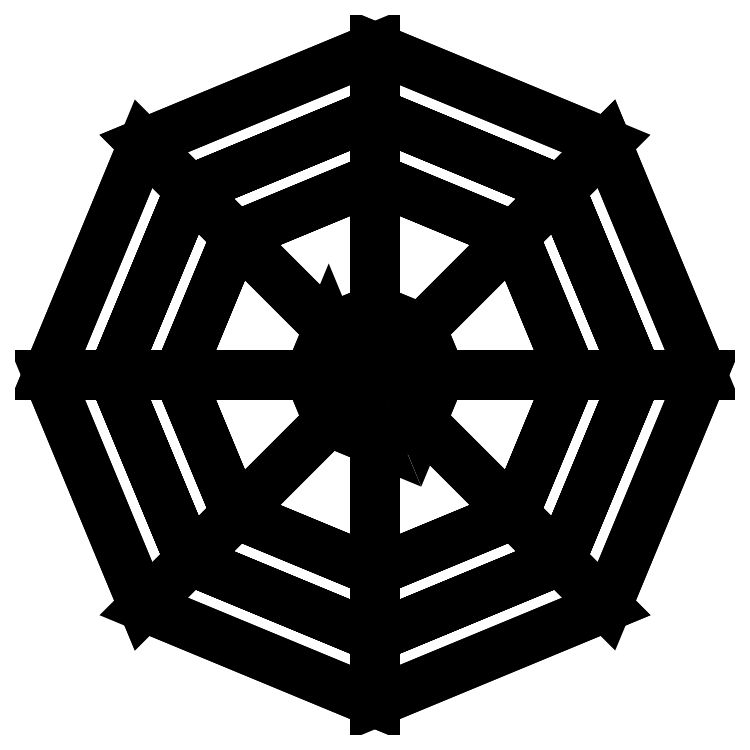
<metadata>
{"format":"dxf","ext":"dxf","renderer":"ezdxf+matplotlib","layout":"modelspace","background":"white","min_lineweight":24,"dpi":150}
</metadata>
<code>
0
SECTION
2
ENTITIES
0
3DFACE
8
0
10
3
20
0
30
0
11
2.121
21
2.121
31
0
12
2.121
22
2.121
32
12
13
3
23
0
33
12
0
3DFACE
8
0
10
2.121
20
2.121
30
0
11
2e-16
21
3
31
0
12
2e-16
22
3
32
12
13
2.121
23
2.121
33
12
0
3DFACE
8
0
10
2e-16
20
3
30
0
11
-2.121
21
2.121
31
0
12
-2.121
22
2.121
32
12
13
2e-16
23
3
33
12
0
3DFACE
8
0
10
-2.121
20
2.121
30
0
11
-3
21
4e-16
31
0
12
-3
22
4e-16
32
12
13
-2.121
23
2.121
33
12
0
3DFACE
8
0
10
-3
20
4e-16
30
0
11
-2.121
21
-2.121
31
0
12
-2.121
22
-2.121
32
12
13
-3
23
4e-16
33
12
0
3DFACE
8
0
10
-2.121
20
-2.121
30
0
11
-6e-16
21
-3
31
0
12
-6e-16
22
-3
32
12
13
-2.121
23
-2.121
33
12
0
3DFACE
8
0
10
-6e-16
20
-3
30
0
11
2.121
21
-2.121
31
0
12
2.121
22
-2.121
32
12
13
-6e-16
23
-3
33
12
0
3DFACE
8
0
10
2.121
20
-2.121
30
0
11
3
21
0
31
0
12
3
22
0
32
12
13
2.121
23
-2.121
33
12
0
3DFACE
8
0
10
4
20
0
30
12.5
11
2.828
21
2.828
31
12.5
12
2.828
22
2.828
32
16.5
13
4
23
0
33
16.5
0
3DFACE
8
0
10
2.828
20
2.828
30
12.5
11
2e-16
21
4
31
12.5
12
2e-16
22
4
32
16.5
13
2.828
23
2.828
33
16.5
0
3DFACE
8
0
10
2e-16
20
4
30
12.5
11
-2.828
21
2.828
31
12.5
12
-2.828
22
2.828
32
16.5
13
2e-16
23
4
33
16.5
0
3DFACE
8
0
10
-2.828
20
2.828
30
12.5
11
-4
21
5e-16
31
12.5
12
-4
22
5e-16
32
16.5
13
-2.828
23
2.828
33
16.5
0
3DFACE
8
0
10
-4
20
5e-16
30
12.5
11
-2.828
21
-2.828
31
12.5
12
-2.828
22
-2.828
32
16.5
13
-4
23
5e-16
33
16.5
0
3DFACE
8
0
10
-2.828
20
-2.828
30
12.5
11
-7e-16
21
-4
31
12.5
12
-7e-16
22
-4
32
16.5
13
-2.828
23
-2.828
33
16.5
0
3DFACE
8
0
10
-7e-16
20
-4
30
12.5
11
2.828
21
-2.828
31
12.5
12
2.828
22
-2.828
32
16.5
13
-7e-16
23
-4
33
16.5
0
3DFACE
8
0
10
2.828
20
-2.828
30
12.5
11
4
21
0
31
12.5
12
4
22
0
32
16.5
13
2.828
23
-2.828
33
16.5
0
3DFACE
8
0
10
3
20
0
30
12
11
2.121
21
2.121
31
12
12
2.828
22
2.828
32
12.5
13
4
23
0
33
12.5
0
3DFACE
8
0
10
2.121
20
2.121
30
12
11
2e-16
21
3
31
12
12
2e-16
22
4
32
12.5
13
2.828
23
2.828
33
12.5
0
3DFACE
8
0
10
2e-16
20
3
30
12
11
-2.121
21
2.121
31
12
12
-2.828
22
2.828
32
12.5
13
2e-16
23
4
33
12.5
0
3DFACE
8
0
10
-2.121
20
2.121
30
12
11
-3
21
4e-16
31
12
12
-4
22
5e-16
32
12.5
13
-2.828
23
2.828
33
12.5
0
3DFACE
8
0
10
-3
20
4e-16
30
12
11
-2.121
21
-2.121
31
12
12
-2.828
22
-2.828
32
12.5
13
-4
23
5e-16
33
12.5
0
3DFACE
8
0
10
-2.121
20
-2.121
30
12
11
-6e-16
21
-3
31
12
12
-7e-16
22
-4
32
12.5
13
-2.828
23
-2.828
33
12.5
0
3DFACE
8
0
10
-6e-16
20
-3
30
12
11
2.121
21
-2.121
31
12
12
2.828
22
-2.828
32
12.5
13
-7e-16
23
-4
33
12.5
0
3DFACE
8
0
10
2.121
20
-2.121
30
12
11
3
21
0
31
12
12
4
22
0
32
12.5
13
2.828
23
-2.828
33
12.5
0
3DFACE
8
0
10
5
20
0
30
16.5
11
3.536
21
3.536
31
16.5
12
2.828
22
2.828
32
16.75
13
4
23
0
33
16.75
0
3DFACE
8
0
10
3.536
20
3.536
30
16.5
11
3e-16
21
5
31
16.5
12
2e-16
22
4
32
16.75
13
2.828
23
2.828
33
16.75
0
3DFACE
8
0
10
3e-16
20
5
30
16.5
11
-3.536
21
3.536
31
16.5
12
-2.828
22
2.828
32
16.75
13
2e-16
23
4
33
16.75
0
3DFACE
8
0
10
-3.536
20
3.536
30
16.5
11
-5
21
6e-16
31
16.5
12
-4
22
5e-16
32
16.75
13
-2.828
23
2.828
33
16.75
0
3DFACE
8
0
10
-5
20
6e-16
30
16.5
11
-3.536
21
-3.536
31
16.5
12
-2.828
22
-2.828
32
16.75
13
-4
23
5e-16
33
16.75
0
3DFACE
8
0
10
-3.536
20
-3.536
30
16.5
11
-9e-16
21
-5
31
16.5
12
-7e-16
22
-4
32
16.75
13
-2.828
23
-2.828
33
16.75
0
3DFACE
8
0
10
-9e-16
20
-5
30
16.5
11
3.536
21
-3.536
31
16.5
12
2.828
22
-2.828
32
16.75
13
-7e-16
23
-4
33
16.75
0
3DFACE
8
0
10
3.536
20
-3.536
30
16.5
11
5
21
0
31
16.5
12
4
22
0
32
16.75
13
2.828
23
-2.828
33
16.75
0
3DFACE
8
0
10
4
20
0
30
16.75
11
2.828
21
2.828
31
16.75
12
0.7071
22
0.7071
32
19.75
13
1
23
0
33
19.75
0
3DFACE
8
0
10
2.828
20
2.828
30
16.75
11
2e-16
21
4
31
16.75
12
1e-16
22
1
32
19.75
13
0.7071
23
0.7071
33
19.75
0
3DFACE
8
0
10
2e-16
20
4
30
16.75
11
-2.828
21
2.828
31
16.75
12
-0.7071
22
0.7071
32
19.75
13
1e-16
23
1
33
19.75
0
3DFACE
8
0
10
-2.828
20
2.828
30
16.75
11
-4
21
5e-16
31
16.75
12
-1
22
1e-16
32
19.75
13
-0.7071
23
0.7071
33
19.75
0
3DFACE
8
0
10
-4
20
5e-16
30
16.75
11
-2.828
21
-2.828
31
16.75
12
-0.7071
22
-0.7071
32
19.75
13
-1
23
1e-16
33
19.75
0
3DFACE
8
0
10
-2.828
20
-2.828
30
16.75
11
-7e-16
21
-4
31
16.75
12
-2e-16
22
-1
32
19.75
13
-0.7071
23
-0.7071
33
19.75
0
3DFACE
8
0
10
-7e-16
20
-4
30
16.75
11
2.828
21
-2.828
31
16.75
12
0.7071
22
-0.7071
32
19.75
13
-2e-16
23
-1
33
19.75
0
3DFACE
8
0
10
2.828
20
-2.828
30
16.75
11
4
21
0
31
16.75
12
1
22
0
32
19.75
13
0.7071
23
-0.7071
33
19.75
0
3DFACE
8
0
10
0.1
20
0
30
19.75
11
0
21
0.1
31
19.75
12
0
22
0.1
32
20.75
13
0.1
23
0
33
20.75
0
3DFACE
8
0
10
0
20
0.1
30
19.75
11
-0.1
21
0
31
19.75
12
-0.1
22
0
32
20.75
13
0
23
0.1
33
20.75
0
3DFACE
8
0
10
-0.1
20
0
30
19.75
11
0
21
-0.1
31
19.75
12
0
22
-0.1
32
20.75
13
-0.1
23
0
33
20.75
0
3DFACE
8
0
10
0
20
-0.1
30
19.75
11
0.1
21
0
31
19.75
12
0.1
22
0
32
20.75
13
0
23
-0.1
33
20.75
0
3DFACE
8
0
10
-0.1
20
0
30
20.75
11
0
21
-0.1
31
20.75
12
0.1
22
0
32
20.75
13
0
23
0.1
33
20.75
0
3DFACE
8
0
10
-1
20
-4e-16
30
19.75
11
-0.7071
21
-0.7071
31
19.75
12
-2e-16
22
-1
32
19.75
13
-0.7071
23
0.7071
33
19.75
0
3DFACE
8
0
10
-0.7071
20
0.7071
30
19.75
11
-7e-16
21
-1
31
19.75
12
0.7071
22
-0.7071
32
19.75
13
1e-16
23
1
33
19.75
0
3DFACE
8
0
10
1e-16
20
1
30
19.75
11
0.7071
21
-0.7071
31
19.75
12
1
22
0
32
19.75
13
0.7071
23
0.7071
33
19.75
0
3DFACE
8
0
10
4e-16
20
4
30
16.5
11
-2.828
21
2.828
31
16.5
12
-3.536
22
3.536
32
16.5
13
3e-16
23
5
33
16.5
0
3DFACE
8
0
10
-2.828
20
2.828
30
16.5
11
-4
21
4e-16
31
16.5
12
-5
22
4e-16
32
16.5
13
-3.536
23
3.536
33
16.5
0
3DFACE
8
0
10
-4
20
4e-16
30
16.5
11
-2.828
21
-2.828
31
16.5
12
-3.536
22
-3.536
32
16.5
13
-5
23
9e-16
33
16.5
0
3DFACE
8
0
10
-2.828
20
-2.828
30
16.5
11
-9e-16
21
-4
31
16.5
12
-1.8e-15
22
-5
32
16.5
13
-3.536
23
-3.536
33
16.5
0
3DFACE
8
0
10
-9e-16
20
-4
30
16.5
11
2.828
21
-2.828
31
16.5
12
3.536
22
-3.536
32
16.5
13
-9e-16
23
-5
33
16.5
0
3DFACE
8
0
10
2.828
20
-2.828
30
16.5
11
4
21
0
31
16.5
12
5
22
0
32
16.5
13
3.536
23
-3.536
33
16.5
0
3DFACE
8
0
10
4
20
0
30
16.5
11
2.828
21
2.828
31
16.5
12
3.536
22
3.536
32
16.5
13
5
23
0
33
16.5
0
3DFACE
8
0
10
2.828
20
2.828
30
16.5
11
4e-16
21
4
31
16.5
12
1.3e-15
22
5
32
16.5
13
3.536
23
3.536
33
16.5
0
VIEWPORT
8
0
10
144.7
20
101.2
30
0
40
391.1
41
222.2
68
     2
69
     1
0
VIEWPORT
8
0
10
139.2
20
100.8
30
0
40
222.8
41
161.3
68
     1
69
     2
0
ENDSEC
0
EOF

</code>
